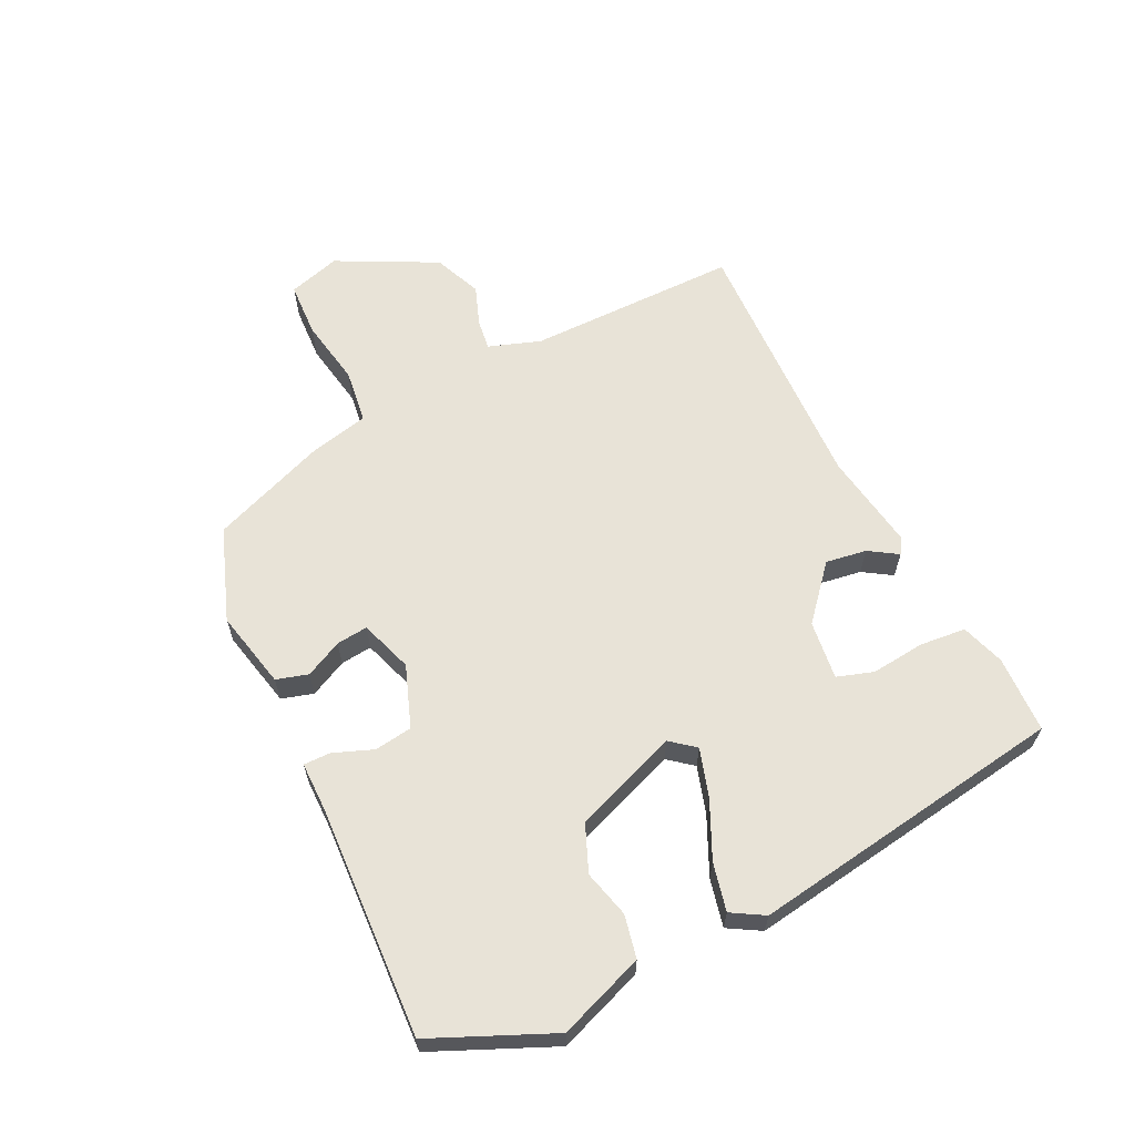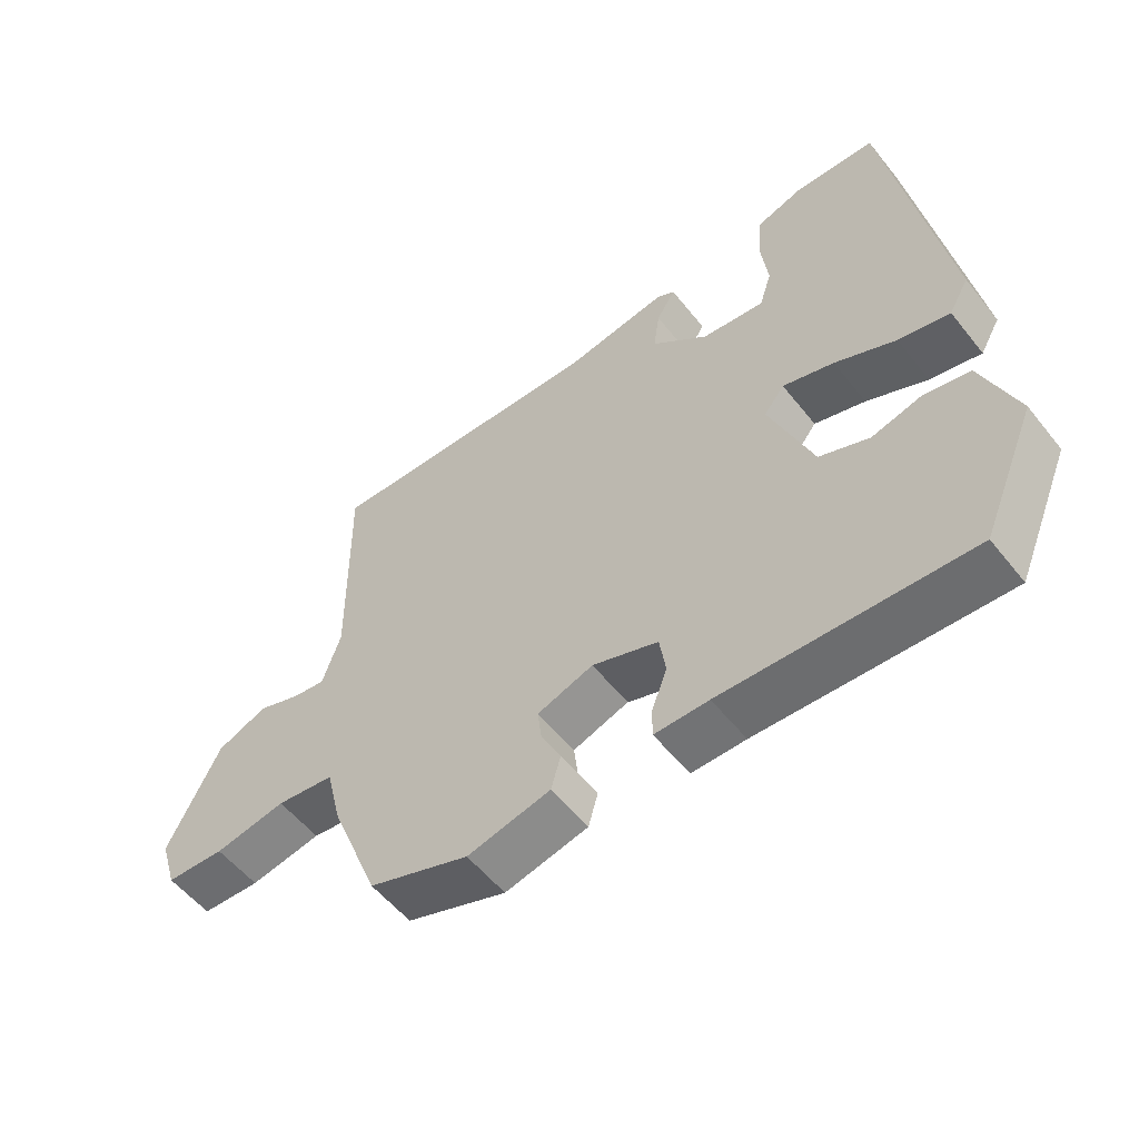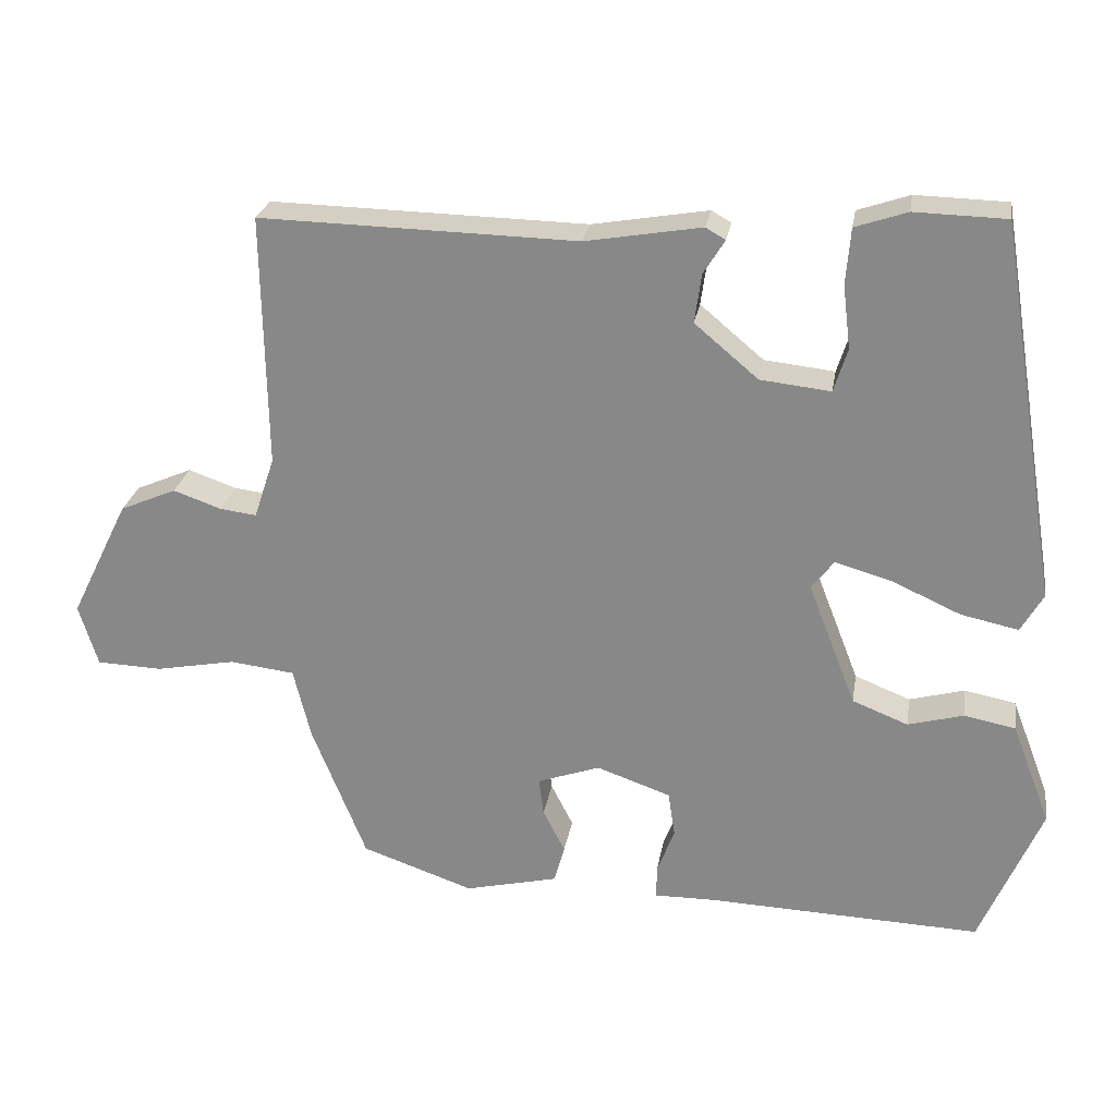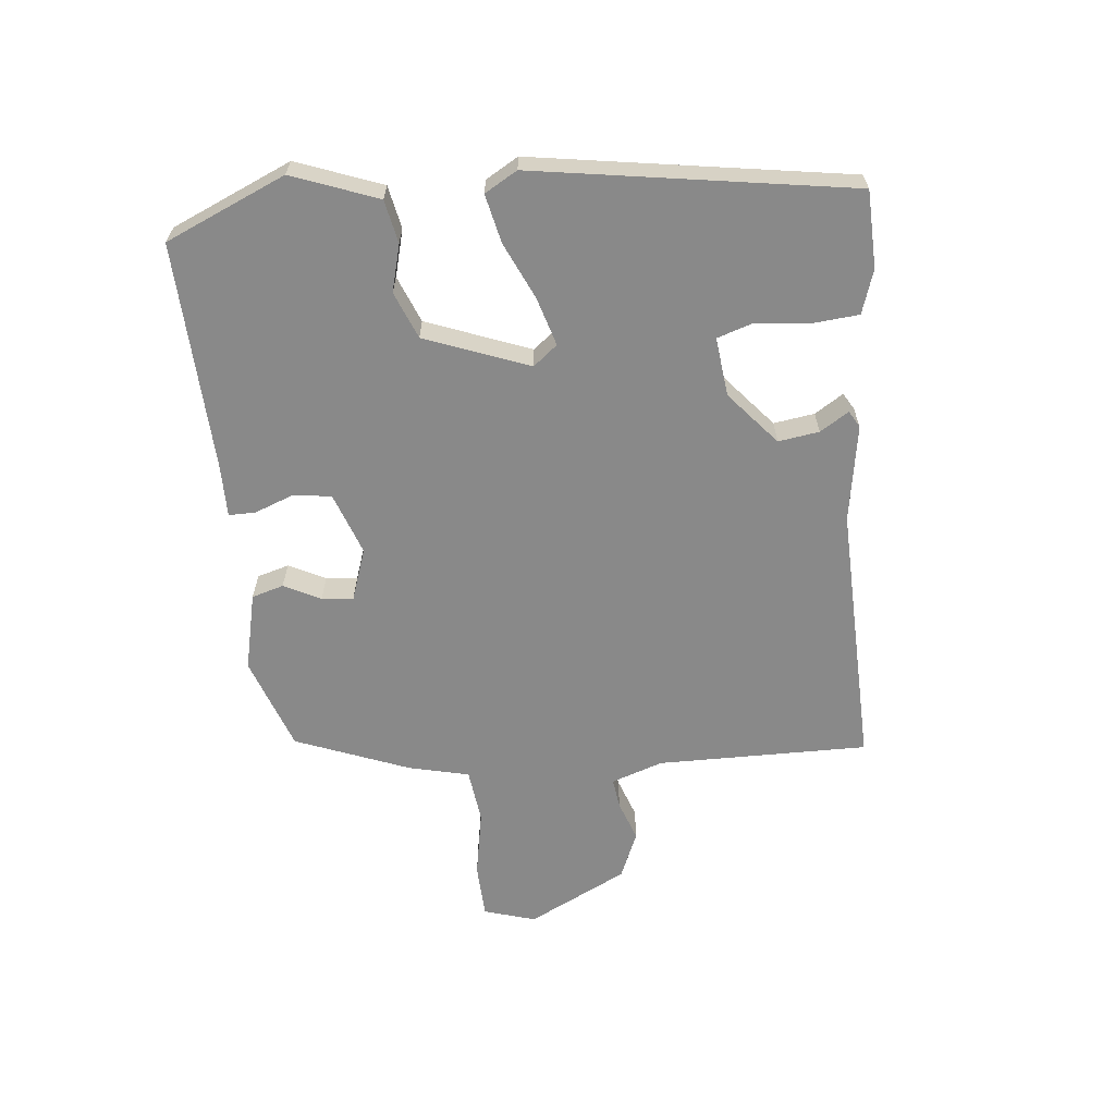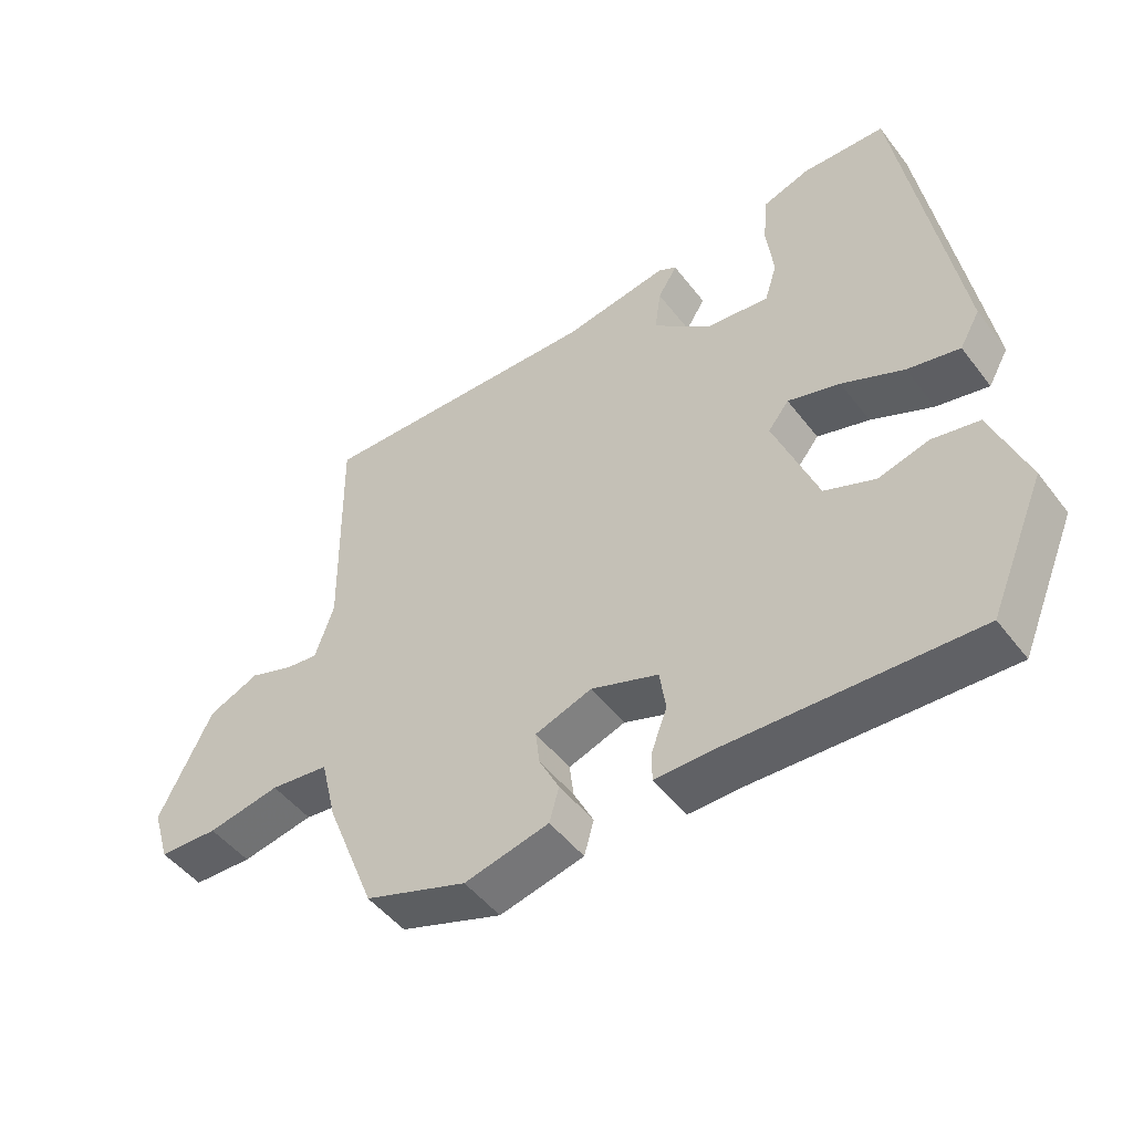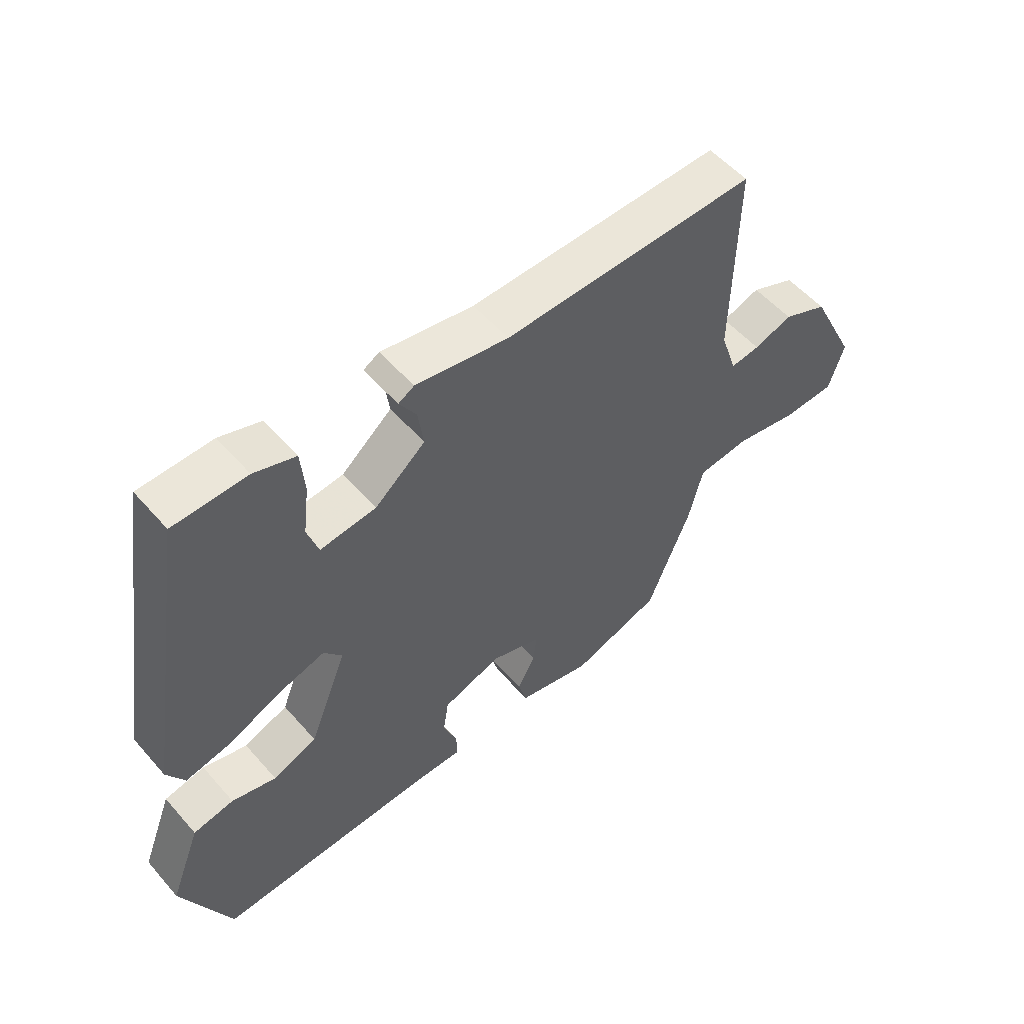
<metadata>
{"format":"obj","ext":"obj","renderer":"f3d","projection":"perspective","resolution":1024,"background":"white","views":[{"elev":62.4,"azim":-115.3,"up":"+Y"},{"elev":-55.4,"azim":-142.1,"up":"+Z"},{"elev":25.4,"azim":-170.6,"up":"+Z"},{"elev":-63.2,"azim":-83.8,"up":"+Y"},{"elev":-48.6,"azim":-144.3,"up":"+Z"},{"elev":54.6,"azim":-40.2,"up":"+Z"}]}
</metadata>
<code>
v 0.389 0.07 -0.459
v 0.242 0.07 -0.51
v 0.12 0.07 -0.481
v 0.106 0.07 -0.431
v 0.135 0.07 -0.374
v 0.141 0.07 -0.325
v 0.059 0.07 -0.296
v -0.038 0.07 -0.33
v -0.047 0.07 -0.389
v -0.024 0.07 -0.451
v -0.024 0.07 -0.493
v -0.103 0.07 -0.492
v -0.463 0.07 -0.505
v -0.543 0.07 -0.317
v -0.492 0.07 -0.184
v -0.425 0.07 -0.171
v -0.352 0.07 -0.191
v -0.279 0.07 -0.162
v -0.216 0.07 0
v -0.246 0.07 0.038
v -0.321 0.07 0.016
v -0.41 0.07 -0.024
v -0.485 0.07 -0.04
v -0.514 0.07 0.011
v -0.433 0.07 0.505
v -0.313 0.07 0.508
v -0.245 0.07 0.485
v -0.239 0.07 0.412
v -0.249 0.07 0.329
v -0.231 0.07 0.272
v -0.139 0.07 0.282
v -0.056 0.07 0.352
v -0.065 0.07 0.416
v -0.093 0.07 0.461
v -0.067 0.07 0.476
v 0.085 0.07 0.45
v 0.5 0.07 0.459
v 0.495 0.07 0.128
v 0.522 0.07 0.047
v 0.57 0.07 0.053
v 0.633 0.07 0.075
v 0.707 0.07 0.043
v 0.784 0.07 -0.113
v 0.759 0.07 -0.194
v 0.673 0.07 -0.197
v 0.568 0.07 -0.177
v 0.483 0.07 -0.187
v 0.46 0.07 -0.281
v 0.389 0 -0.459
v 0.242 0 -0.51
v 0.12 0 -0.481
v 0.106 0 -0.431
v 0.135 0 -0.374
v 0.141 0 -0.325
v 0.059 0 -0.296
v -0.038 0 -0.33
v -0.047 0 -0.389
v -0.024 0 -0.451
v -0.024 0 -0.493
v -0.103 0 -0.492
v -0.463 0 -0.505
v -0.543 0 -0.317
v -0.492 0 -0.184
v -0.425 0 -0.171
v -0.352 0 -0.191
v -0.279 0 -0.162
v -0.216 0 0
v -0.246 0 0.038
v -0.321 0 0.016
v -0.41 0 -0.024
v -0.485 0 -0.04
v -0.514 0 0.011
v -0.433 0 0.505
v -0.313 0 0.508
v -0.245 0 0.485
v -0.239 0 0.412
v -0.249 0 0.329
v -0.231 0 0.272
v -0.139 0 0.282
v -0.056 0 0.352
v -0.065 0 0.416
v -0.093 0 0.461
v -0.067 0 0.476
v 0.085 0 0.45
v 0.5 0 0.459
v 0.495 0 0.128
v 0.522 0 0.047
v 0.57 0 0.053
v 0.633 0 0.075
v 0.707 0 0.043
v 0.784 0 -0.113
v 0.759 0 -0.194
v 0.673 0 -0.197
v 0.568 0 -0.177
v 0.483 0 -0.187
v 0.46 0 -0.281
f 47 48 1 2
f 43 44 45 46
f 43 46 47
f 40 41 42 43
f 39 40 43 47
f 38 39 47 2
f 36 37 38 2
f 33 34 35 36
f 32 33 36 2
f 26 27 28 29
f 26 29 30
f 25 26 30
f 24 25 30
f 21 22 23 24
f 20 21 24 30
f 19 20 30 31
f 14 15 16 17
f 12 13 14 17
f 12 17 18
f 9 10 11 12
f 8 9 12 18
f 7 8 18 19
f 2 3 4 5
f 2 5 6
f 32 2 6
f 19 31 32
f 6 7 19 32
f 50 49 96 95
f 94 93 92 91
f 95 94 91
f 91 90 89 88
f 95 91 88 87
f 50 95 87 86
f 50 86 85 84
f 84 83 82 81
f 50 84 81 80
f 77 76 75 74
f 78 77 74
f 78 74 73
f 78 73 72
f 72 71 70 69
f 78 72 69 68
f 79 78 68 67
f 65 64 63 62
f 65 62 61 60
f 66 65 60
f 60 59 58 57
f 66 60 57 56
f 67 66 56 55
f 53 52 51 50
f 54 53 50
f 54 50 80
f 80 79 67
f 80 67 55 54
f 1 49 50 2
f 2 50 51 3
f 3 51 52 4
f 4 52 53 5
f 5 53 54 6
f 6 54 55 7
f 7 55 56 8
f 8 56 57 9
f 9 57 58 10
f 10 58 59 11
f 11 59 60 12
f 12 60 61 13
f 13 61 62 14
f 14 62 63 15
f 15 63 64 16
f 16 64 65 17
f 17 65 66 18
f 18 66 67 19
f 19 67 68 20
f 20 68 69 21
f 21 69 70 22
f 22 70 71 23
f 23 71 72 24
f 24 72 73 25
f 25 73 74 26
f 26 74 75 27
f 27 75 76 28
f 28 76 77 29
f 29 77 78 30
f 30 78 79 31
f 31 79 80 32
f 32 80 81 33
f 33 81 82 34
f 34 82 83 35
f 35 83 84 36
f 36 84 85 37
f 37 85 86 38
f 38 86 87 39
f 39 87 88 40
f 40 88 89 41
f 41 89 90 42
f 42 90 91 43
f 43 91 92 44
f 44 92 93 45
f 45 93 94 46
f 46 94 95 47
f 47 95 96 48
f 48 96 49 1

</code>
